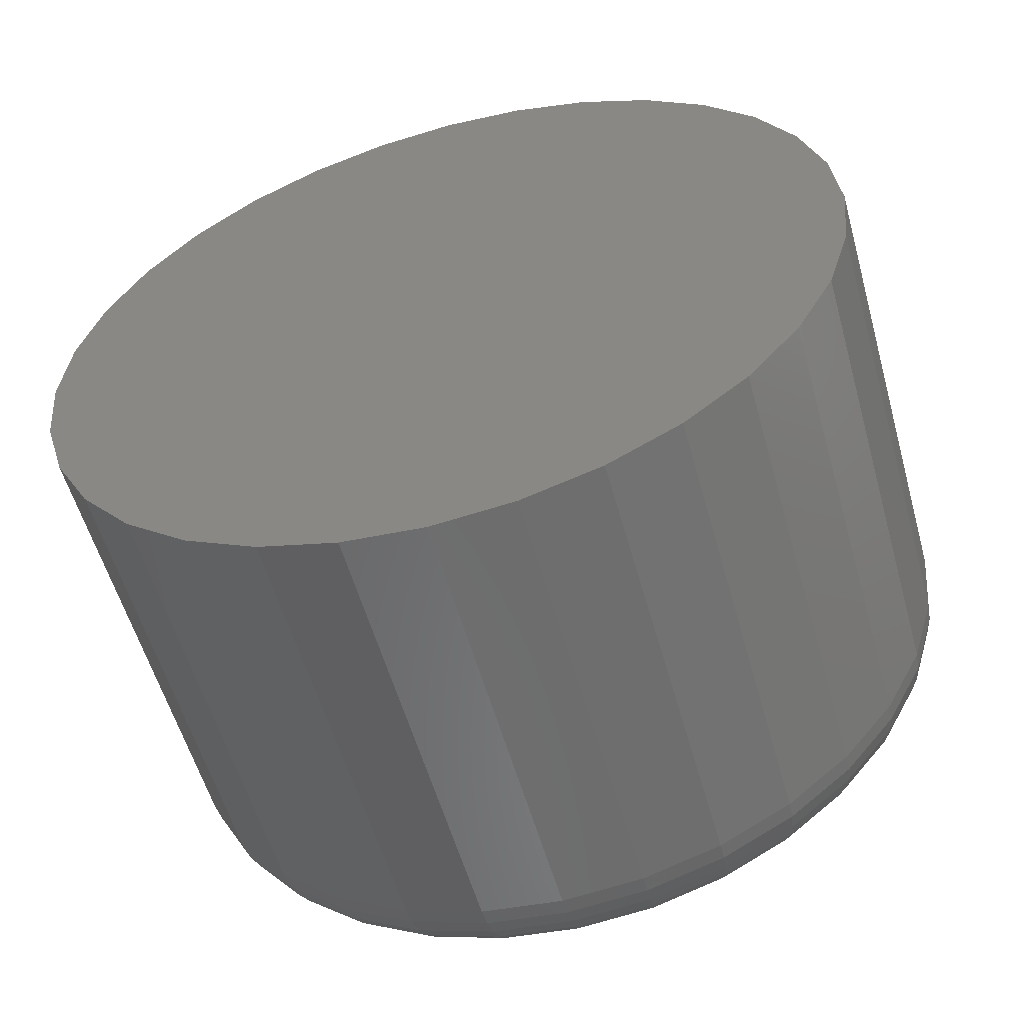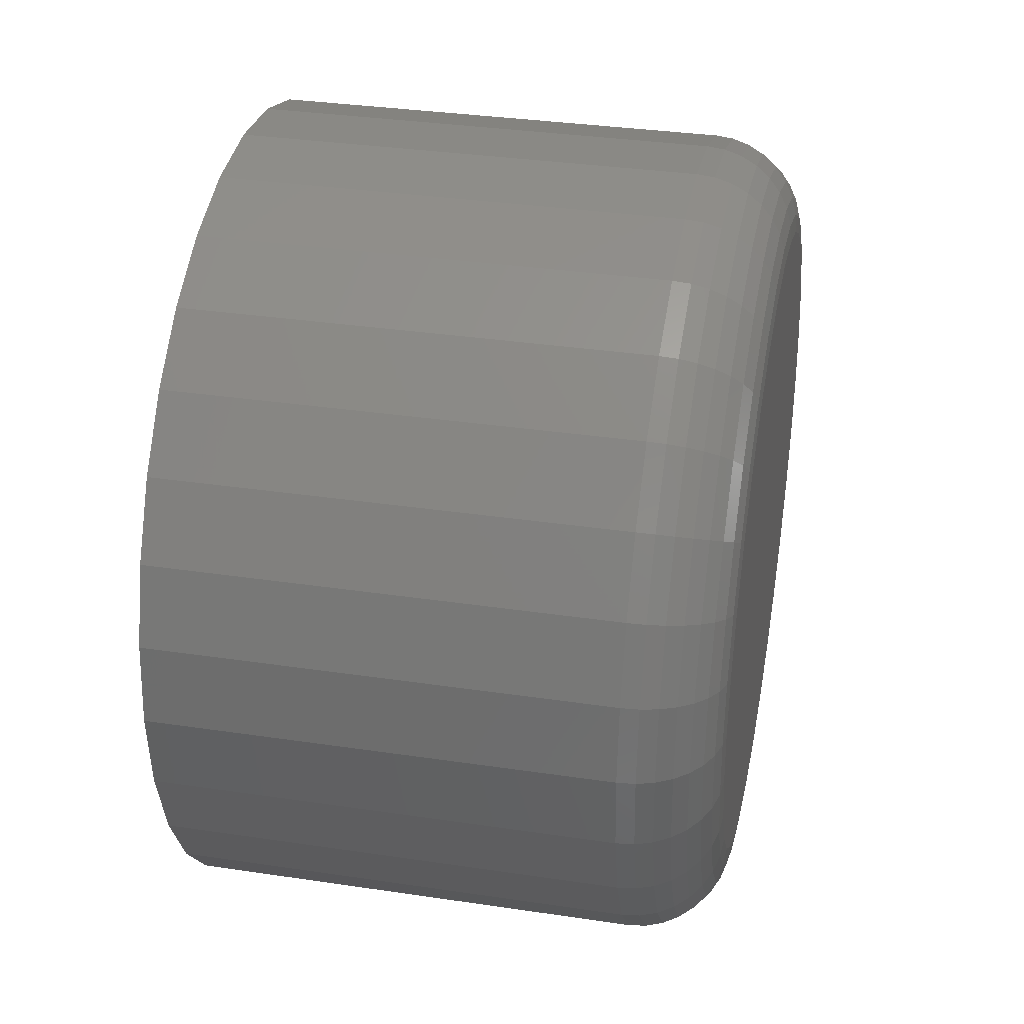
<metadata>
{"format":"stl","ext":"stl","renderer":"f3d","projection":"perspective","resolution":1024,"background":"white","views":[{"elev":-56.3,"azim":105.6,"up":"+Z"},{"elev":34.0,"azim":-168.6,"up":"+Y"}]}
</metadata>
<code>
# stl→obj: 320 verts, 636 faces
v -4.984e-19 -0.008922 0.02361
v -5.98e-19 -0.003662 0.0252
v -6.317e-19 0.001809 0.02574
v -5.98e-19 0.00728 0.0252
v -4.984e-19 0.01254 0.02361
v -3.365e-19 -0.01377 0.02101
v -3.365e-19 0.01739 0.02101
v -1.188e-19 -0.01802 0.01753
v -1.188e-19 0.02164 0.01753
v 1.466e-19 -0.02151 0.01328
v 1.466e-19 0.02513 0.01328
v 4.494e-19 -0.0241 0.008429
v 4.494e-19 0.02772 0.008429
v 7.779e-19 -0.02569 0.003168
v 7.779e-19 0.02931 0.003168
v 1.79e-18 0.02772 -0.01303
v 1.79e-18 -0.0241 -0.01303
v 1.461e-18 0.02931 -0.007774
v 2.093e-18 -0.02151 -0.01788
v 2.093e-18 0.02513 -0.01788
v 2.358e-18 -0.01802 -0.02213
v 2.358e-18 0.02164 -0.02213
v 2.576e-18 -0.01377 -0.02562
v 2.576e-18 0.01739 -0.02562
v 2.738e-18 -0.008922 -0.02821
v 2.738e-18 0.01254 -0.02821
v 2.837e-18 -0.003662 -0.02981
v 2.871e-18 0.001809 -0.03035
v 2.837e-18 0.00728 -0.02981
v 1.461e-18 -0.02569 -0.007774
v 1.12e-18 -0.02623 -0.002303
v 1.12e-18 0.02985 -0.002303
v 0.007812 0.03766 -0.002303
v 0.04688 0.03766 -0.002303
v 0.007812 0.03698 -0.009298
v 0.04688 0.03698 -0.009298
v 0.007812 0.03494 -0.01602
v 0.04688 0.03494 -0.01602
v 0.007812 0.03162 -0.02222
v 0.04688 0.03162 -0.02222
v 0.007812 0.02716 -0.02766
v 0.04688 0.02716 -0.02766
v 0.007812 0.02173 -0.03212
v 0.04688 0.02173 -0.03212
v 0.007812 0.01553 -0.03543
v 0.04688 0.01553 -0.03543
v 0.007812 0.008804 -0.03747
v 0.04688 0.008804 -0.03747
v 0.007812 0.001809 -0.03816
v 0.04688 0.001809 -0.03816
v 0.007812 -0.005186 -0.03747
v 0.04688 -0.005186 -0.03747
v 0.007812 -0.01191 -0.03543
v 0.04688 -0.01191 -0.03543
v 0.007812 -0.01811 -0.03212
v 0.04688 -0.01811 -0.03212
v 0.007812 -0.02354 -0.02766
v 0.04688 -0.02354 -0.02766
v 0.007812 -0.028 -0.02222
v 0.04688 -0.028 -0.02222
v 0.007812 -0.03132 -0.01602
v 0.04688 -0.03132 -0.01602
v 0.007812 -0.03336 -0.009298
v 0.04688 -0.03336 -0.009298
v 0.007812 -0.03405 -0.002303
v 0.04688 -0.03405 -0.002303
v 0.007812 -0.03336 0.004692
v 0.04688 -0.03336 0.004692
v 0.007812 -0.03132 0.01142
v 0.04688 -0.03132 0.01142
v 0.007812 -0.028 0.01762
v 0.04688 -0.028 0.01762
v 0.007812 -0.02354 0.02305
v 0.04688 -0.02354 0.02305
v 0.007812 -0.01811 0.02751
v 0.04688 -0.01811 0.02751
v 0.007812 -0.01191 0.03082
v 0.04688 -0.01191 0.03082
v 0.007812 -0.005186 0.03286
v 0.04688 -0.005186 0.03286
v 0.007812 0.001809 0.03355
v 0.04688 0.001809 0.03355
v 0.007812 0.008804 0.03286
v 0.04688 0.008804 0.03286
v 0.007812 0.01553 0.03082
v 0.04688 0.01553 0.03082
v 0.007812 0.02173 0.02751
v 0.04688 0.02173 0.02751
v 0.007812 0.02716 0.02305
v 0.04688 0.02716 0.02305
v 0.007812 0.03162 0.01762
v 0.04688 0.03162 0.01762
v 0.007812 0.03494 0.01142
v 0.04688 0.03494 0.01142
v 0.007812 0.03698 0.004692
v 0.04688 0.03698 0.004692
v 0.006288 -0.0339 -0.002303
v 0.006288 -0.03321 0.004663
v 0.004823 -0.03345 -0.002303
v 0.004823 -0.03277 0.004576
v 0.003472 -0.03273 -0.002303
v 0.003472 -0.03207 0.004436
v 0.002288 -0.03176 -0.002303
v 0.002288 -0.03111 0.004246
v 0.001317 -0.03057 -0.002303
v 0.001317 -0.02995 0.004015
v 0.0005947 -0.02922 -0.002303
v 0.0005947 -0.02863 0.003752
v 0.0001501 -0.02776 -0.002303
v 0.0001501 -0.02719 0.003466
v 0.006288 0.03683 0.004663
v 0.006288 0.03751 -0.002303
v 0.004823 0.03639 0.004576
v 0.004823 0.03707 -0.002303
v 0.003472 0.03568 0.004436
v 0.003472 0.03635 -0.002303
v 0.002288 0.03473 0.004246
v 0.002288 0.03538 -0.002303
v 0.001317 0.03357 0.004015
v 0.001317 0.03419 -0.002303
v 0.0005947 0.03225 0.003752
v 0.0005947 0.03284 -0.002303
v 0.0001501 0.03081 0.003466
v 0.0001501 0.03138 -0.002303
v 0.006288 0.0348 0.01136
v 0.004823 0.03439 0.01119
v 0.003472 0.03372 0.01091
v 0.002288 0.03282 0.01054
v 0.001317 0.03173 0.01009
v 0.0005947 0.03048 0.009573
v 0.0001501 0.02913 0.009012
v 0.006288 0.0315 0.01753
v 0.004823 0.03113 0.01729
v 0.003472 0.03053 0.01689
v 0.002288 0.02972 0.01635
v 0.001317 0.02873 0.01569
v 0.0005947 0.02761 0.01494
v 0.0001501 0.02639 0.01412
v 0.006288 0.02706 0.02294
v 0.004823 0.02674 0.02263
v 0.003472 0.02623 0.02212
v 0.002288 0.02554 0.02143
v 0.001317 0.02471 0.0206
v 0.0005947 0.02375 0.01964
v 0.0001501 0.02272 0.0186
v 0.006288 0.02165 0.02739
v 0.004823 0.0214 0.02702
v 0.003472 0.021 0.02642
v 0.002288 0.02046 0.02561
v 0.001317 0.0198 0.02462
v 0.0005947 0.01905 0.0235
v 0.0001501 0.01824 0.02228
v 0.006288 0.01547 0.03068
v 0.004823 0.0153 0.03027
v 0.003472 0.01503 0.02961
v 0.002288 0.01465 0.02871
v 0.001317 0.0142 0.02762
v 0.0005947 0.01368 0.02637
v 0.0001501 0.01312 0.02501
v 0.006288 0.008775 0.03272
v 0.004823 0.008688 0.03228
v 0.003472 0.008547 0.03157
v 0.002288 0.008358 0.03062
v 0.001317 0.008127 0.02946
v 0.0005947 0.007863 0.02813
v 0.0001501 0.007577 0.0267
v 0.006288 0.001809 0.0334
v 0.004823 0.001809 0.03296
v 0.003472 0.001809 0.03224
v 0.002288 0.001809 0.03126
v 0.001317 0.001809 0.03008
v 0.0005947 0.001809 0.02873
v 0.0001501 0.001809 0.02726
v 0.006288 -0.005157 0.03272
v 0.004823 -0.00507 0.03228
v 0.003472 -0.004929 0.03157
v 0.002288 -0.004739 0.03062
v 0.001317 -0.004508 0.02946
v 0.0005947 -0.004245 0.02813
v 0.0001501 -0.003959 0.0267
v 0.006288 -0.01185 0.03068
v 0.004823 -0.01168 0.03027
v 0.003472 -0.01141 0.02961
v 0.002288 -0.01104 0.02871
v 0.001317 -0.01058 0.02762
v 0.0005947 -0.01007 0.02637
v 0.0001501 -0.009506 0.02501
v 0.006288 -0.01803 0.02739
v 0.004823 -0.01778 0.02702
v 0.003472 -0.01738 0.02642
v 0.002288 -0.01684 0.02561
v 0.001317 -0.01618 0.02462
v 0.0005947 -0.01543 0.0235
v 0.0001501 -0.01462 0.02228
v 0.006288 -0.02344 0.02294
v 0.004823 -0.02312 0.02263
v 0.003472 -0.02261 0.02212
v 0.002288 -0.02193 0.02143
v 0.001317 -0.02109 0.0206
v 0.0005947 -0.02013 0.01964
v 0.0001501 -0.0191 0.0186
v 0.006288 -0.02788 0.01753
v 0.004823 -0.02751 0.01729
v 0.003472 -0.02691 0.01689
v 0.002288 -0.0261 0.01635
v 0.001317 -0.02512 0.01569
v 0.0005947 -0.02399 0.01494
v 0.0001501 -0.02277 0.01412
v 0.006288 -0.03118 0.01136
v 0.004823 -0.03077 0.01119
v 0.003472 -0.0301 0.01091
v 0.002288 -0.0292 0.01054
v 0.001317 -0.02811 0.01009
v 0.0005947 -0.02686 0.009573
v 0.0001501 -0.02551 0.009012
v 0.006288 0.03683 -0.009268
v 0.004823 0.03639 -0.009182
v 0.003472 0.03568 -0.009041
v 0.002288 0.03473 -0.008851
v 0.001317 0.03357 -0.00862
v 0.0005947 0.03225 -0.008357
v 0.0001501 0.03081 -0.008071
v 0.006288 -0.03321 -0.009268
v 0.004823 -0.03277 -0.009182
v 0.003472 -0.03207 -0.009041
v 0.002288 -0.03111 -0.008851
v 0.001317 -0.02995 -0.00862
v 0.0005947 -0.02863 -0.008357
v 0.0001501 -0.02719 -0.008071
v 0.006288 -0.03118 -0.01597
v 0.004823 -0.03077 -0.0158
v 0.003472 -0.0301 -0.01552
v 0.002288 -0.0292 -0.01515
v 0.001317 -0.02811 -0.0147
v 0.0005947 -0.02686 -0.01418
v 0.0001501 -0.02551 -0.01362
v 0.006288 -0.02788 -0.02214
v 0.004823 -0.02751 -0.02189
v 0.003472 -0.02691 -0.02149
v 0.002288 -0.0261 -0.02095
v 0.001317 -0.02512 -0.02029
v 0.0005947 -0.02399 -0.01954
v 0.0001501 -0.02277 -0.01873
v 0.006288 -0.02344 -0.02755
v 0.004823 -0.02312 -0.02724
v 0.003472 -0.02261 -0.02673
v 0.002288 -0.02193 -0.02604
v 0.001317 -0.02109 -0.0252
v 0.0005947 -0.02013 -0.02425
v 0.0001501 -0.0191 -0.02321
v 0.006288 -0.01803 -0.03199
v 0.004823 -0.01778 -0.03162
v 0.003472 -0.01738 -0.03102
v 0.002288 -0.01684 -0.03021
v 0.001317 -0.01618 -0.02923
v 0.0005947 -0.01543 -0.02811
v 0.0001501 -0.01462 -0.02689
v 0.006288 -0.01185 -0.03529
v 0.004823 -0.01168 -0.03488
v 0.003472 -0.01141 -0.03421
v 0.002288 -0.01104 -0.03331
v 0.001317 -0.01058 -0.03222
v 0.0005947 -0.01007 -0.03097
v 0.0001501 -0.009506 -0.02962
v 0.006288 -0.005157 -0.03732
v 0.004823 -0.00507 -0.03689
v 0.003472 -0.004929 -0.03618
v 0.002288 -0.004739 -0.03522
v 0.001317 -0.004508 -0.03406
v 0.0005947 -0.004245 -0.03274
v 0.0001501 -0.003959 -0.0313
v 0.006288 0.001809 -0.03801
v 0.004823 0.001809 -0.03756
v 0.003472 0.001809 -0.03684
v 0.002288 0.001809 -0.03587
v 0.001317 0.001809 -0.03469
v 0.0005947 0.001809 -0.03334
v 0.0001501 0.001809 -0.03187
v 0.006288 0.008775 -0.03732
v 0.004823 0.008688 -0.03689
v 0.003472 0.008547 -0.03618
v 0.002288 0.008358 -0.03522
v 0.001317 0.008127 -0.03406
v 0.0005947 0.007863 -0.03274
v 0.0001501 0.007577 -0.0313
v 0.006288 0.01547 -0.03529
v 0.004823 0.0153 -0.03488
v 0.003472 0.01503 -0.03421
v 0.002288 0.01465 -0.03331
v 0.001317 0.0142 -0.03222
v 0.0005947 0.01368 -0.03097
v 0.0001501 0.01312 -0.02962
v 0.006288 0.02165 -0.03199
v 0.004823 0.0214 -0.03162
v 0.003472 0.021 -0.03102
v 0.002288 0.02046 -0.03021
v 0.001317 0.0198 -0.02923
v 0.0005947 0.01905 -0.02811
v 0.0001501 0.01824 -0.02689
v 0.006288 0.02706 -0.02755
v 0.004823 0.02674 -0.02724
v 0.003472 0.02623 -0.02673
v 0.002288 0.02554 -0.02604
v 0.001317 0.02471 -0.0252
v 0.0005947 0.02375 -0.02425
v 0.0001501 0.02272 -0.02321
v 0.006288 0.0315 -0.02214
v 0.004823 0.03113 -0.02189
v 0.003472 0.03053 -0.02149
v 0.002288 0.02972 -0.02095
v 0.001317 0.02873 -0.02029
v 0.0005947 0.02761 -0.01954
v 0.0001501 0.02639 -0.01873
v 0.006288 0.0348 -0.01597
v 0.004823 0.03439 -0.0158
v 0.003472 0.03372 -0.01552
v 0.002288 0.03282 -0.01515
v 0.001317 0.03173 -0.0147
v 0.0005947 0.03048 -0.01418
v 0.0001501 0.02913 -0.01362
f 1 2 3
f 1 3 4
f 5 1 4
f 6 1 5
f 7 6 5
f 8 6 7
f 9 8 7
f 10 8 9
f 11 10 9
f 12 10 11
f 13 12 11
f 14 12 13
f 15 14 13
f 16 17 18
f 19 17 16
f 20 19 16
f 21 19 20
f 22 21 20
f 23 21 22
f 24 23 22
f 25 23 24
f 26 25 24
f 27 25 26
f 28 27 26
f 29 28 26
f 17 30 18
f 18 30 31
f 18 31 32
f 32 31 14
f 32 14 15
f 33 34 35
f 35 34 36
f 35 36 37
f 37 36 38
f 37 38 39
f 39 38 40
f 39 40 41
f 41 40 42
f 41 42 43
f 43 42 44
f 43 44 45
f 45 44 46
f 45 46 47
f 47 46 48
f 47 48 49
f 49 48 50
f 49 50 51
f 51 50 52
f 51 52 53
f 53 52 54
f 53 54 55
f 55 54 56
f 55 56 57
f 57 56 58
f 57 58 59
f 59 58 60
f 59 60 61
f 61 60 62
f 61 62 63
f 63 62 64
f 63 64 65
f 65 64 66
f 65 66 67
f 67 66 68
f 67 68 69
f 69 68 70
f 69 70 71
f 71 70 72
f 71 72 73
f 73 72 74
f 73 74 75
f 75 74 76
f 75 76 77
f 77 76 78
f 77 78 79
f 79 78 80
f 79 80 81
f 81 80 82
f 81 82 83
f 83 82 84
f 83 84 85
f 85 84 86
f 85 86 87
f 87 86 88
f 87 88 89
f 89 88 90
f 89 90 91
f 91 90 92
f 91 92 93
f 93 92 94
f 93 94 95
f 95 94 96
f 95 96 33
f 33 96 34
f 65 67 97
f 97 67 98
f 97 98 99
f 99 98 100
f 99 100 101
f 101 100 102
f 101 102 103
f 103 102 104
f 103 104 105
f 105 104 106
f 105 106 107
f 107 106 108
f 107 108 109
f 109 108 110
f 109 110 31
f 31 110 14
f 95 33 111
f 111 33 112
f 111 112 113
f 113 112 114
f 113 114 115
f 115 114 116
f 115 116 117
f 117 116 118
f 117 118 119
f 119 118 120
f 119 120 121
f 121 120 122
f 121 122 123
f 123 122 124
f 123 124 15
f 15 124 32
f 93 95 125
f 125 95 111
f 125 111 126
f 126 111 113
f 126 113 127
f 127 113 115
f 127 115 128
f 128 115 117
f 128 117 129
f 129 117 119
f 129 119 130
f 130 119 121
f 130 121 131
f 131 121 123
f 131 123 13
f 13 123 15
f 91 93 132
f 132 93 125
f 132 125 133
f 133 125 126
f 133 126 134
f 134 126 127
f 134 127 135
f 135 127 128
f 135 128 136
f 136 128 129
f 136 129 137
f 137 129 130
f 137 130 138
f 138 130 131
f 138 131 11
f 11 131 13
f 89 91 139
f 139 91 132
f 139 132 140
f 140 132 133
f 140 133 141
f 141 133 134
f 141 134 142
f 142 134 135
f 142 135 143
f 143 135 136
f 143 136 144
f 144 136 137
f 144 137 145
f 145 137 138
f 145 138 9
f 9 138 11
f 87 89 146
f 146 89 139
f 146 139 147
f 147 139 140
f 147 140 148
f 148 140 141
f 148 141 149
f 149 141 142
f 149 142 150
f 150 142 143
f 150 143 151
f 151 143 144
f 151 144 152
f 152 144 145
f 152 145 7
f 7 145 9
f 85 87 153
f 153 87 146
f 153 146 154
f 154 146 147
f 154 147 155
f 155 147 148
f 155 148 156
f 156 148 149
f 156 149 157
f 157 149 150
f 157 150 158
f 158 150 151
f 158 151 159
f 159 151 152
f 159 152 5
f 5 152 7
f 83 85 160
f 160 85 153
f 160 153 161
f 161 153 154
f 161 154 162
f 162 154 155
f 162 155 163
f 163 155 156
f 163 156 164
f 164 156 157
f 164 157 165
f 165 157 158
f 165 158 166
f 166 158 159
f 166 159 4
f 4 159 5
f 81 83 167
f 167 83 160
f 167 160 168
f 168 160 161
f 168 161 169
f 169 161 162
f 169 162 170
f 170 162 163
f 170 163 171
f 171 163 164
f 171 164 172
f 172 164 165
f 172 165 173
f 173 165 166
f 173 166 3
f 3 166 4
f 79 81 174
f 174 81 167
f 174 167 175
f 175 167 168
f 175 168 176
f 176 168 169
f 176 169 177
f 177 169 170
f 177 170 178
f 178 170 171
f 178 171 179
f 179 171 172
f 179 172 180
f 180 172 173
f 180 173 2
f 2 173 3
f 77 79 181
f 181 79 174
f 181 174 182
f 182 174 175
f 182 175 183
f 183 175 176
f 183 176 184
f 184 176 177
f 184 177 185
f 185 177 178
f 185 178 186
f 186 178 179
f 186 179 187
f 187 179 180
f 187 180 1
f 1 180 2
f 75 77 188
f 188 77 181
f 188 181 189
f 189 181 182
f 189 182 190
f 190 182 183
f 190 183 191
f 191 183 184
f 191 184 192
f 192 184 185
f 192 185 193
f 193 185 186
f 193 186 194
f 194 186 187
f 194 187 6
f 6 187 1
f 73 75 195
f 195 75 188
f 195 188 196
f 196 188 189
f 196 189 197
f 197 189 190
f 197 190 198
f 198 190 191
f 198 191 199
f 199 191 192
f 199 192 200
f 200 192 193
f 200 193 201
f 201 193 194
f 201 194 8
f 8 194 6
f 71 73 202
f 202 73 195
f 202 195 203
f 203 195 196
f 203 196 204
f 204 196 197
f 204 197 205
f 205 197 198
f 205 198 206
f 206 198 199
f 206 199 207
f 207 199 200
f 207 200 208
f 208 200 201
f 208 201 10
f 10 201 8
f 69 71 209
f 209 71 202
f 209 202 210
f 210 202 203
f 210 203 211
f 211 203 204
f 211 204 212
f 212 204 205
f 212 205 213
f 213 205 206
f 213 206 214
f 214 206 207
f 214 207 215
f 215 207 208
f 215 208 12
f 12 208 10
f 67 69 98
f 98 69 209
f 98 209 100
f 100 209 210
f 100 210 102
f 102 210 211
f 102 211 104
f 104 211 212
f 104 212 106
f 106 212 213
f 106 213 108
f 108 213 214
f 108 214 110
f 110 214 215
f 110 215 14
f 14 215 12
f 33 35 112
f 112 35 216
f 112 216 114
f 114 216 217
f 114 217 116
f 116 217 218
f 116 218 118
f 118 218 219
f 118 219 120
f 120 219 220
f 120 220 122
f 122 220 221
f 122 221 124
f 124 221 222
f 124 222 32
f 32 222 18
f 63 65 223
f 223 65 97
f 223 97 224
f 224 97 99
f 224 99 225
f 225 99 101
f 225 101 226
f 226 101 103
f 226 103 227
f 227 103 105
f 227 105 228
f 228 105 107
f 228 107 229
f 229 107 109
f 229 109 30
f 30 109 31
f 61 63 230
f 230 63 223
f 230 223 231
f 231 223 224
f 231 224 232
f 232 224 225
f 232 225 233
f 233 225 226
f 233 226 234
f 234 226 227
f 234 227 235
f 235 227 228
f 235 228 236
f 236 228 229
f 236 229 17
f 17 229 30
f 59 61 237
f 237 61 230
f 237 230 238
f 238 230 231
f 238 231 239
f 239 231 232
f 239 232 240
f 240 232 233
f 240 233 241
f 241 233 234
f 241 234 242
f 242 234 235
f 242 235 243
f 243 235 236
f 243 236 19
f 19 236 17
f 57 59 244
f 244 59 237
f 244 237 245
f 245 237 238
f 245 238 246
f 246 238 239
f 246 239 247
f 247 239 240
f 247 240 248
f 248 240 241
f 248 241 249
f 249 241 242
f 249 242 250
f 250 242 243
f 250 243 21
f 21 243 19
f 55 57 251
f 251 57 244
f 251 244 252
f 252 244 245
f 252 245 253
f 253 245 246
f 253 246 254
f 254 246 247
f 254 247 255
f 255 247 248
f 255 248 256
f 256 248 249
f 256 249 257
f 257 249 250
f 257 250 23
f 23 250 21
f 53 55 258
f 258 55 251
f 258 251 259
f 259 251 252
f 259 252 260
f 260 252 253
f 260 253 261
f 261 253 254
f 261 254 262
f 262 254 255
f 262 255 263
f 263 255 256
f 263 256 264
f 264 256 257
f 264 257 25
f 25 257 23
f 51 53 265
f 265 53 258
f 265 258 266
f 266 258 259
f 266 259 267
f 267 259 260
f 267 260 268
f 268 260 261
f 268 261 269
f 269 261 262
f 269 262 270
f 270 262 263
f 270 263 271
f 271 263 264
f 271 264 27
f 27 264 25
f 49 51 272
f 272 51 265
f 272 265 273
f 273 265 266
f 273 266 274
f 274 266 267
f 274 267 275
f 275 267 268
f 275 268 276
f 276 268 269
f 276 269 277
f 277 269 270
f 277 270 278
f 278 270 271
f 278 271 28
f 28 271 27
f 47 49 279
f 279 49 272
f 279 272 280
f 280 272 273
f 280 273 281
f 281 273 274
f 281 274 282
f 282 274 275
f 282 275 283
f 283 275 276
f 283 276 284
f 284 276 277
f 284 277 285
f 285 277 278
f 285 278 29
f 29 278 28
f 45 47 286
f 286 47 279
f 286 279 287
f 287 279 280
f 287 280 288
f 288 280 281
f 288 281 289
f 289 281 282
f 289 282 290
f 290 282 283
f 290 283 291
f 291 283 284
f 291 284 292
f 292 284 285
f 292 285 26
f 26 285 29
f 43 45 293
f 293 45 286
f 293 286 294
f 294 286 287
f 294 287 295
f 295 287 288
f 295 288 296
f 296 288 289
f 296 289 297
f 297 289 290
f 297 290 298
f 298 290 291
f 298 291 299
f 299 291 292
f 299 292 24
f 24 292 26
f 41 43 300
f 300 43 293
f 300 293 301
f 301 293 294
f 301 294 302
f 302 294 295
f 302 295 303
f 303 295 296
f 303 296 304
f 304 296 297
f 304 297 305
f 305 297 298
f 305 298 306
f 306 298 299
f 306 299 22
f 22 299 24
f 39 41 307
f 307 41 300
f 307 300 308
f 308 300 301
f 308 301 309
f 309 301 302
f 309 302 310
f 310 302 303
f 310 303 311
f 311 303 304
f 311 304 312
f 312 304 305
f 312 305 313
f 313 305 306
f 313 306 20
f 20 306 22
f 37 39 314
f 314 39 307
f 314 307 315
f 315 307 308
f 315 308 316
f 316 308 309
f 316 309 317
f 317 309 310
f 317 310 318
f 318 310 311
f 318 311 319
f 319 311 312
f 319 312 320
f 320 312 313
f 320 313 16
f 16 313 20
f 35 37 216
f 216 37 314
f 216 314 217
f 217 314 315
f 217 315 218
f 218 315 316
f 218 316 219
f 219 316 317
f 219 317 220
f 220 317 318
f 220 318 221
f 221 318 319
f 221 319 222
f 222 319 320
f 222 320 18
f 18 320 16
f 82 80 78
f 84 82 78
f 84 78 86
f 86 78 76
f 86 76 88
f 88 76 74
f 88 74 90
f 90 74 72
f 90 72 92
f 92 72 70
f 92 70 94
f 94 70 68
f 94 68 96
f 36 62 38
f 38 62 60
f 38 60 40
f 40 60 58
f 40 58 42
f 42 58 56
f 42 56 44
f 44 56 54
f 44 54 46
f 46 54 52
f 46 52 50
f 46 50 48
f 96 68 34
f 34 68 66
f 34 66 36
f 36 66 64
f 36 64 62

</code>
